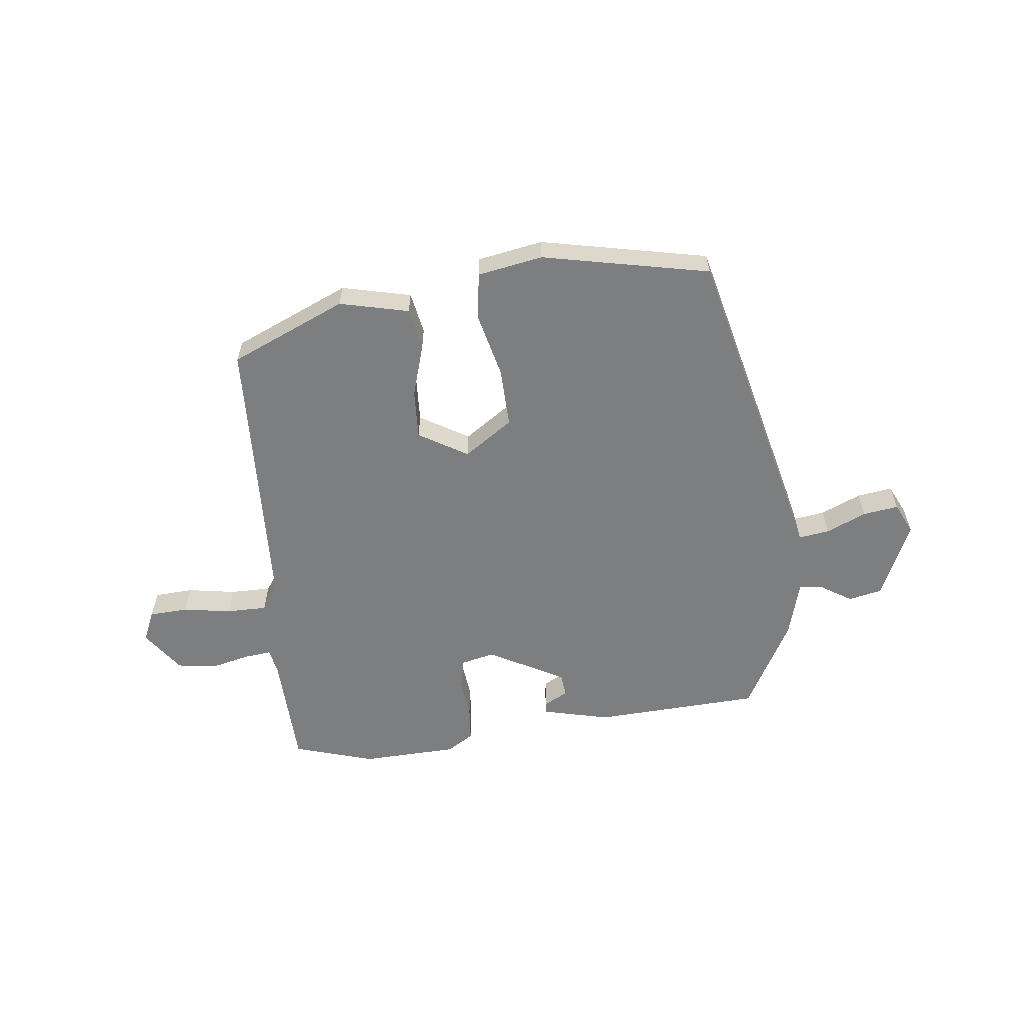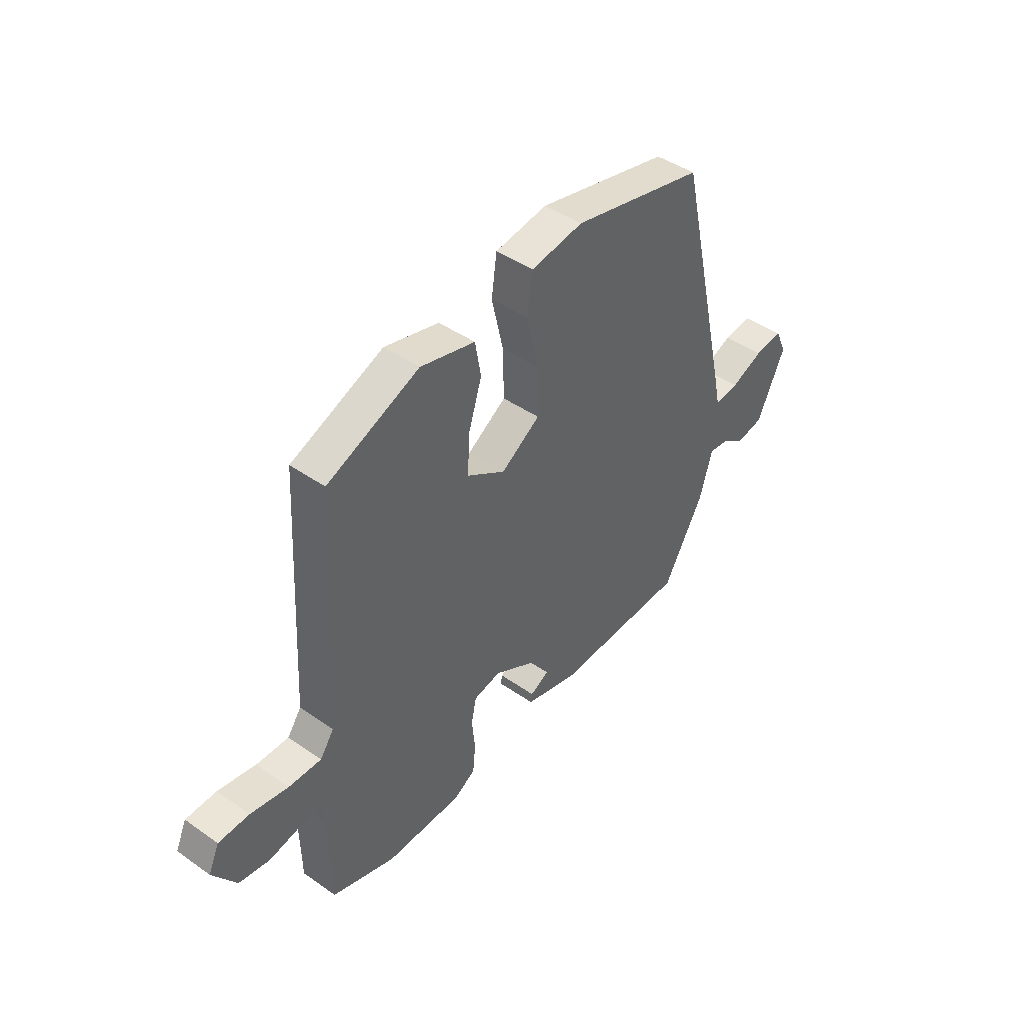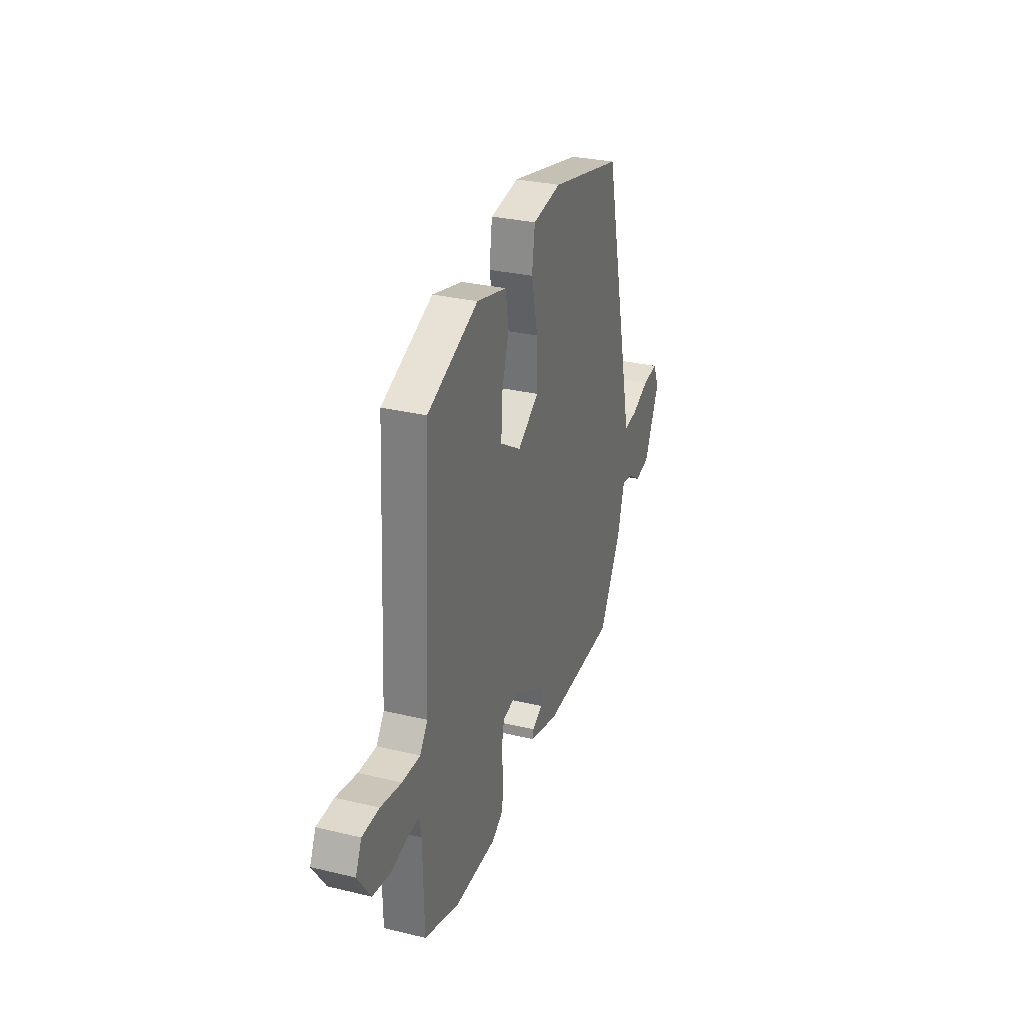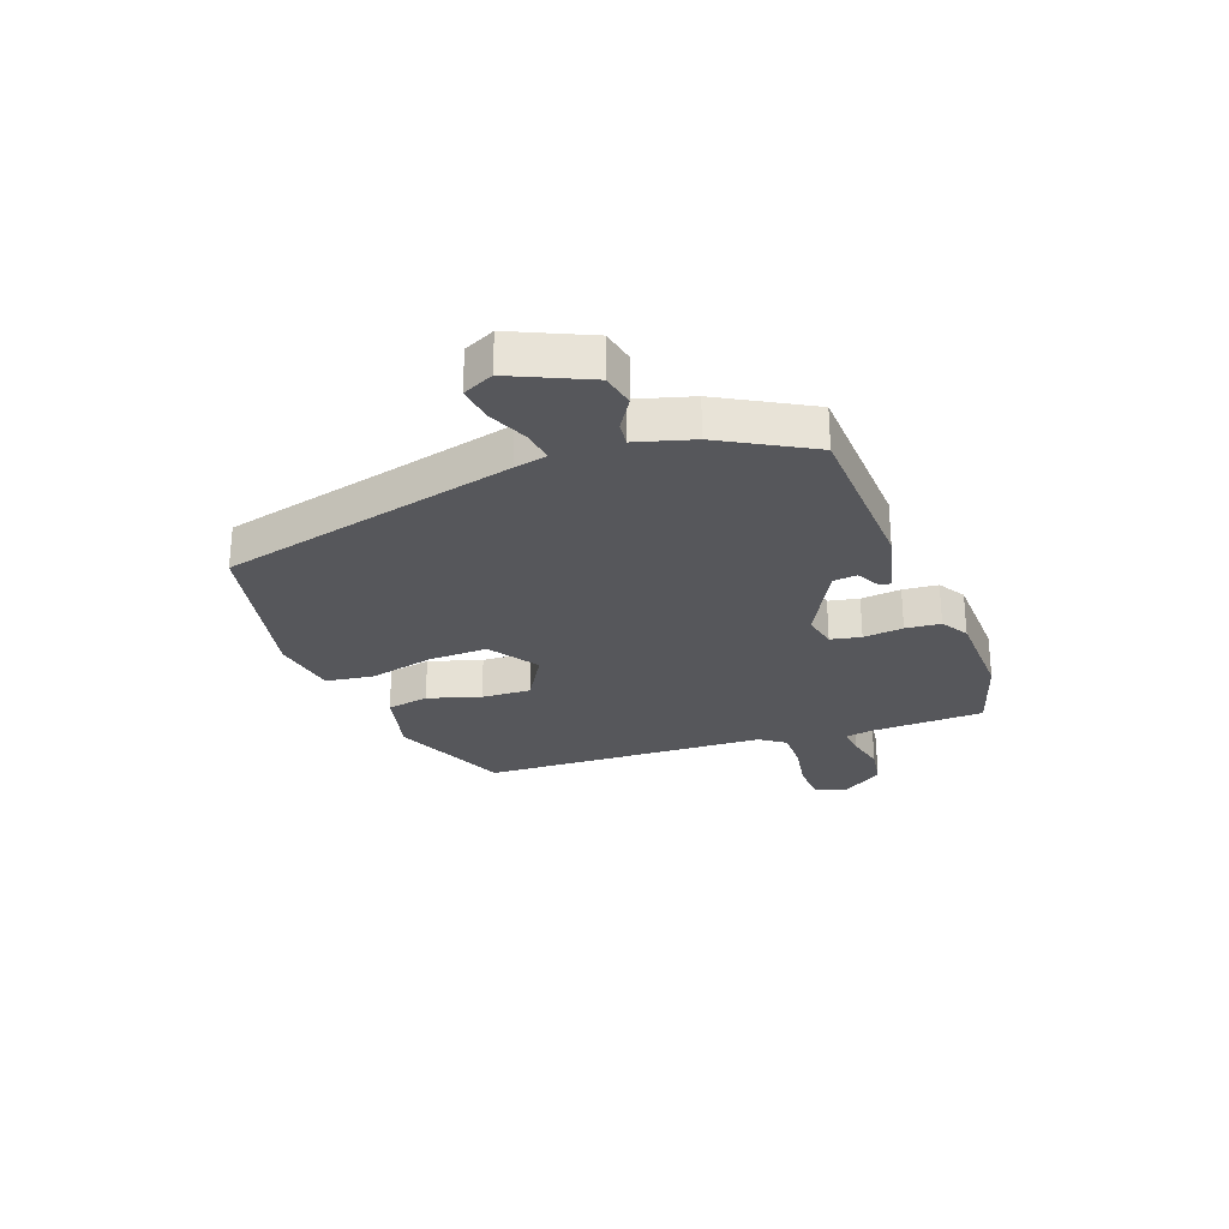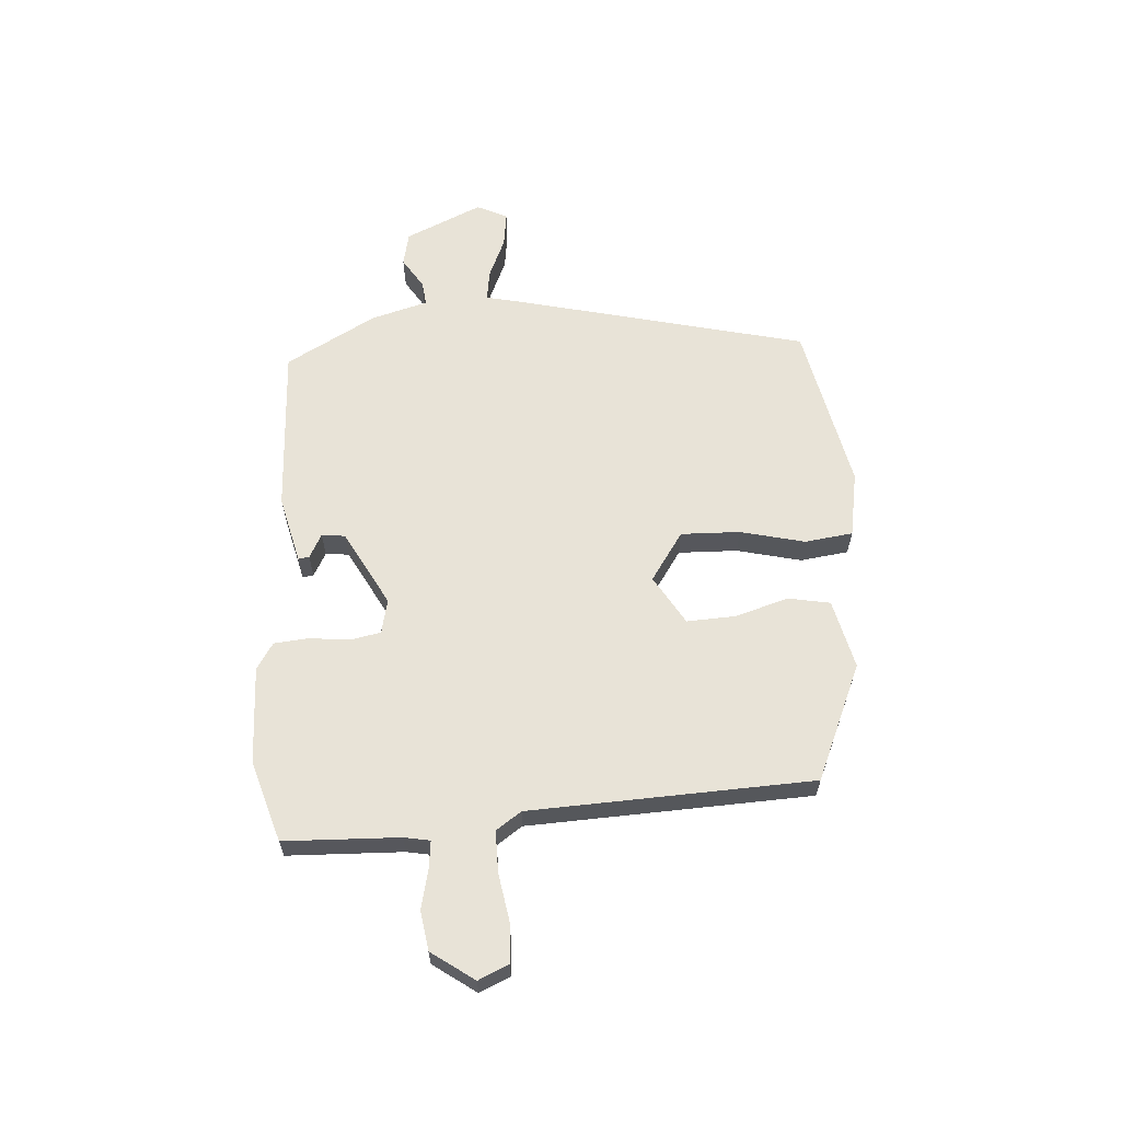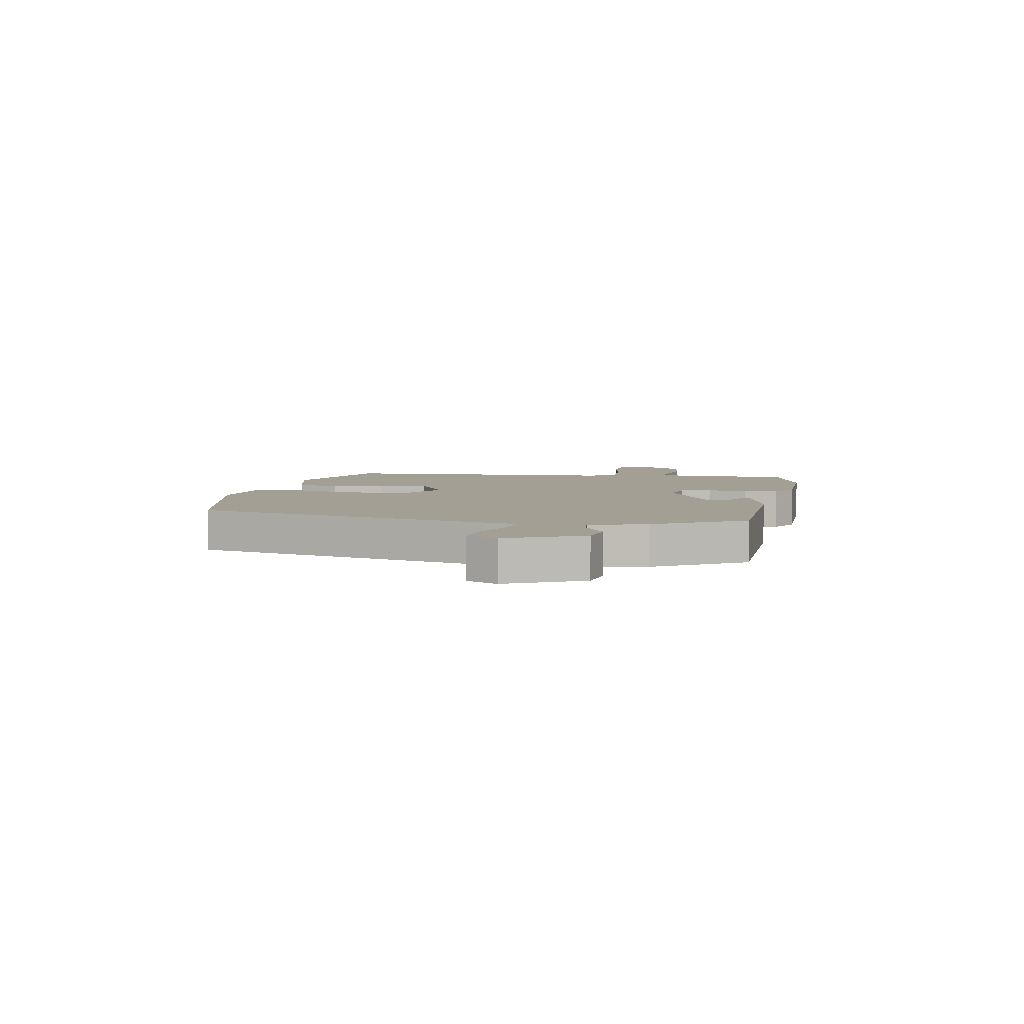
<metadata>
{"format":"obj","ext":"obj","renderer":"f3d","projection":"perspective","resolution":1024,"background":"white","views":[{"elev":-59.3,"azim":7.3,"up":"+Y"},{"elev":43.7,"azim":-50.5,"up":"+Z"},{"elev":29.7,"azim":-70.6,"up":"+Z"},{"elev":-27.2,"azim":110.6,"up":"+Y"},{"elev":62.2,"azim":-93.3,"up":"+Y"},{"elev":5.6,"azim":100.3,"up":"+Y"}]}
</metadata>
<code>
v -0.466 0.07 0.4
v -0.262 0.07 0.486
v -0.141 0.07 0.456
v -0.128 0.07 0.382
v -0.157 0.07 0.29
v -0.162 0.07 0.204
v -0.077 0.07 0.152
v 0.009 0.07 0.209
v 0.007 0.07 0.313
v -0.019 0.07 0.426
v -0.007 0.07 0.51
v 0.108 0.07 0.529
v 0.401 0.07 0.464
v 0.521 0.07 -0.054
v 0.533 0.07 -0.111
v 0.587 0.07 -0.104
v 0.658 0.07 -0.074
v 0.72 0.07 -0.066
v 0.745 0.07 -0.12
v 0.683 0.07 -0.254
v 0.624 0.07 -0.266
v 0.57 0.07 -0.231
v 0.528 0.07 -0.226
v 0.499 0.07 -0.325
v 0.41 0.07 -0.482
v 0.116 0.07 -0.493
v -0.002 0.07 -0.463
v 0.001 0.07 -0.444
v 0.043 0.07 -0.422
v 0.039 0.07 -0.381
v -0.093 0.07 -0.308
v -0.153 0.07 -0.321
v -0.164 0.07 -0.374
v -0.157 0.07 -0.444
v -0.163 0.07 -0.505
v -0.21 0.07 -0.534
v -0.38 0.07 -0.538
v -0.521 0.07 -0.493
v -0.526 0.07 -0.291
v -0.534 0.07 -0.246
v -0.582 0.07 -0.251
v -0.65 0.07 -0.266
v -0.719 0.07 -0.255
v -0.771 0.07 -0.18
v -0.747 0.07 -0.127
v -0.679 0.07 -0.124
v -0.595 0.07 -0.139
v -0.523 0.07 -0.14
v -0.492 0.07 -0.096
v -0.466 0 0.4
v -0.262 0 0.486
v -0.141 0 0.456
v -0.128 0 0.382
v -0.157 0 0.29
v -0.162 0 0.204
v -0.077 0 0.152
v 0.009 0 0.209
v 0.007 0 0.313
v -0.019 0 0.426
v -0.007 0 0.51
v 0.108 0 0.529
v 0.401 0 0.464
v 0.521 0 -0.054
v 0.533 0 -0.111
v 0.587 0 -0.104
v 0.658 0 -0.074
v 0.72 0 -0.066
v 0.745 0 -0.12
v 0.683 0 -0.254
v 0.624 0 -0.266
v 0.57 0 -0.231
v 0.528 0 -0.226
v 0.499 0 -0.325
v 0.41 0 -0.482
v 0.116 0 -0.493
v -0.002 0 -0.463
v 0.001 0 -0.444
v 0.043 0 -0.422
v 0.039 0 -0.381
v -0.093 0 -0.308
v -0.153 0 -0.321
v -0.164 0 -0.374
v -0.157 0 -0.444
v -0.163 0 -0.505
v -0.21 0 -0.534
v -0.38 0 -0.538
v -0.521 0 -0.493
v -0.526 0 -0.291
v -0.534 0 -0.246
v -0.582 0 -0.251
v -0.65 0 -0.266
v -0.719 0 -0.255
v -0.771 0 -0.18
v -0.747 0 -0.127
v -0.679 0 -0.124
v -0.595 0 -0.139
v -0.523 0 -0.14
v -0.492 0 -0.096
f 44 45 46 47
f 44 47 48
f 41 42 43 44
f 40 41 44 48
f 39 40 48 49
f 37 38 39 49
f 33 34 35 36
f 32 33 36 37
f 26 27 28 29
f 26 29 30
f 23 24 25 26
f 23 26 30
f 19 20 21 22
f 19 22 23
f 16 17 18 19
f 15 16 19 23
f 9 10 11 12
f 8 9 12 13
f 7 8 13 14
f 2 3 4 5
f 2 5 6
f 1 2 6
f 32 37 49 1
f 15 23 30 31
f 7 14 15 31
f 6 7 31 32
f 1 6 32
f 96 95 94 93
f 97 96 93
f 93 92 91 90
f 97 93 90 89
f 98 97 89 88
f 98 88 87 86
f 85 84 83 82
f 86 85 82 81
f 78 77 76 75
f 79 78 75
f 75 74 73 72
f 79 75 72
f 71 70 69 68
f 72 71 68
f 68 67 66 65
f 72 68 65 64
f 61 60 59 58
f 62 61 58 57
f 63 62 57 56
f 54 53 52 51
f 55 54 51
f 55 51 50
f 50 98 86 81
f 80 79 72 64
f 80 64 63 56
f 81 80 56 55
f 81 55 50
f 1 50 51 2
f 2 51 52 3
f 3 52 53 4
f 4 53 54 5
f 5 54 55 6
f 6 55 56 7
f 7 56 57 8
f 8 57 58 9
f 9 58 59 10
f 10 59 60 11
f 11 60 61 12
f 12 61 62 13
f 13 62 63 14
f 14 63 64 15
f 15 64 65 16
f 16 65 66 17
f 17 66 67 18
f 18 67 68 19
f 19 68 69 20
f 20 69 70 21
f 21 70 71 22
f 22 71 72 23
f 23 72 73 24
f 24 73 74 25
f 25 74 75 26
f 26 75 76 27
f 27 76 77 28
f 28 77 78 29
f 29 78 79 30
f 30 79 80 31
f 31 80 81 32
f 32 81 82 33
f 33 82 83 34
f 34 83 84 35
f 35 84 85 36
f 36 85 86 37
f 37 86 87 38
f 38 87 88 39
f 39 88 89 40
f 40 89 90 41
f 41 90 91 42
f 42 91 92 43
f 43 92 93 44
f 44 93 94 45
f 45 94 95 46
f 46 95 96 47
f 47 96 97 48
f 48 97 98 49
f 49 98 50 1

</code>
